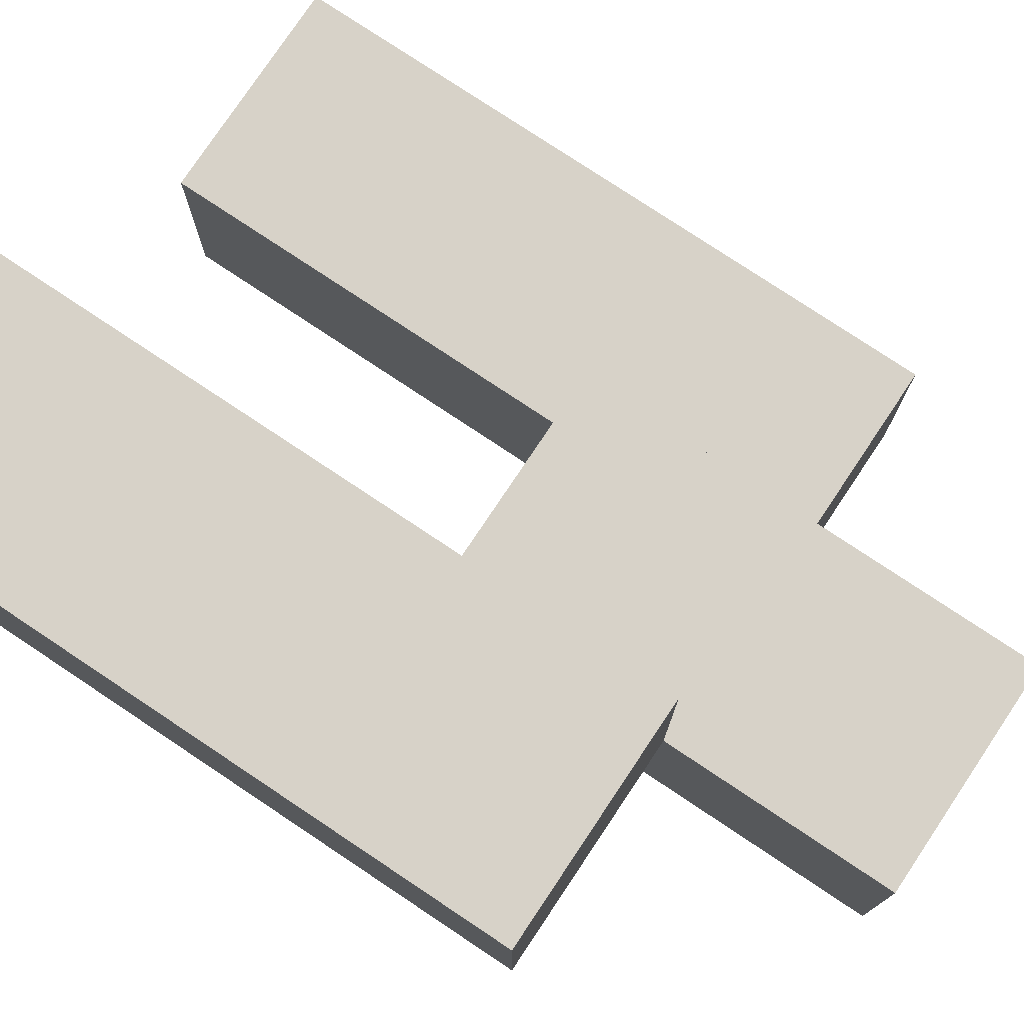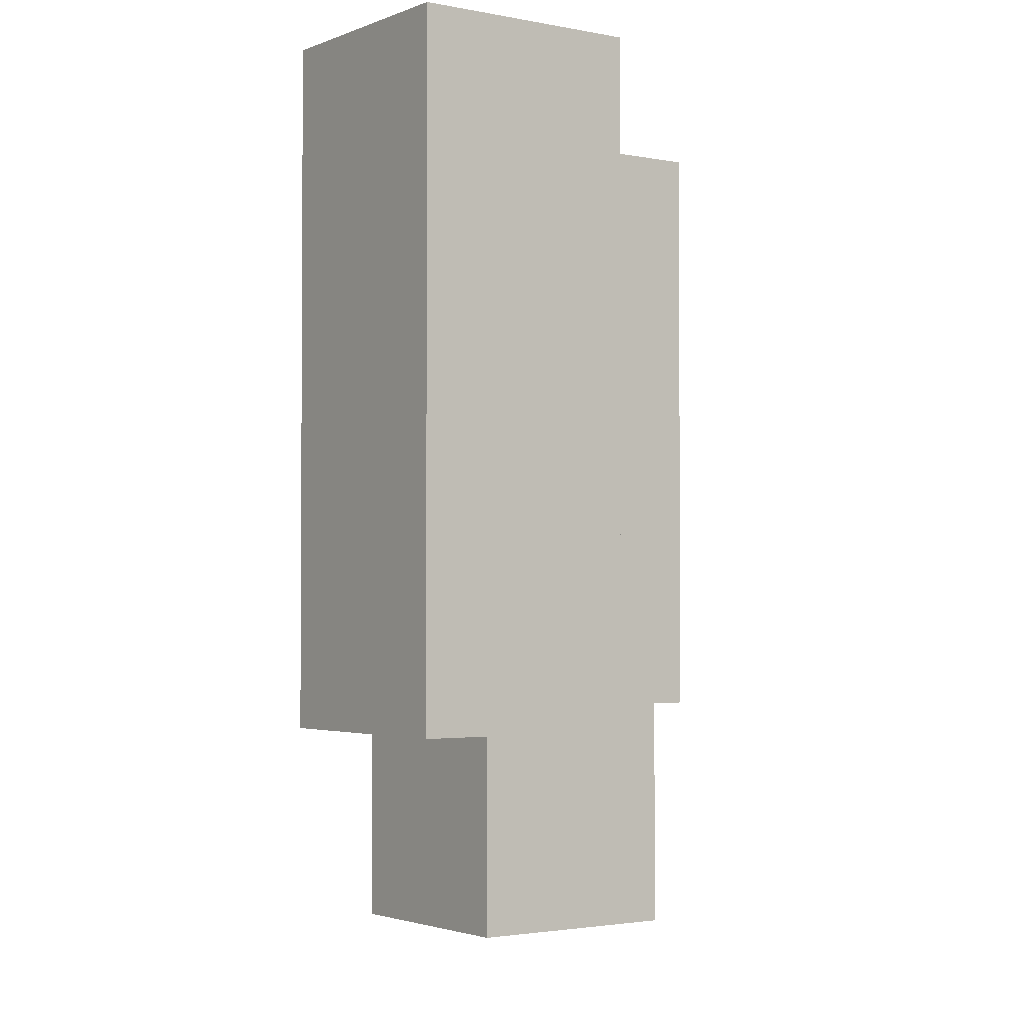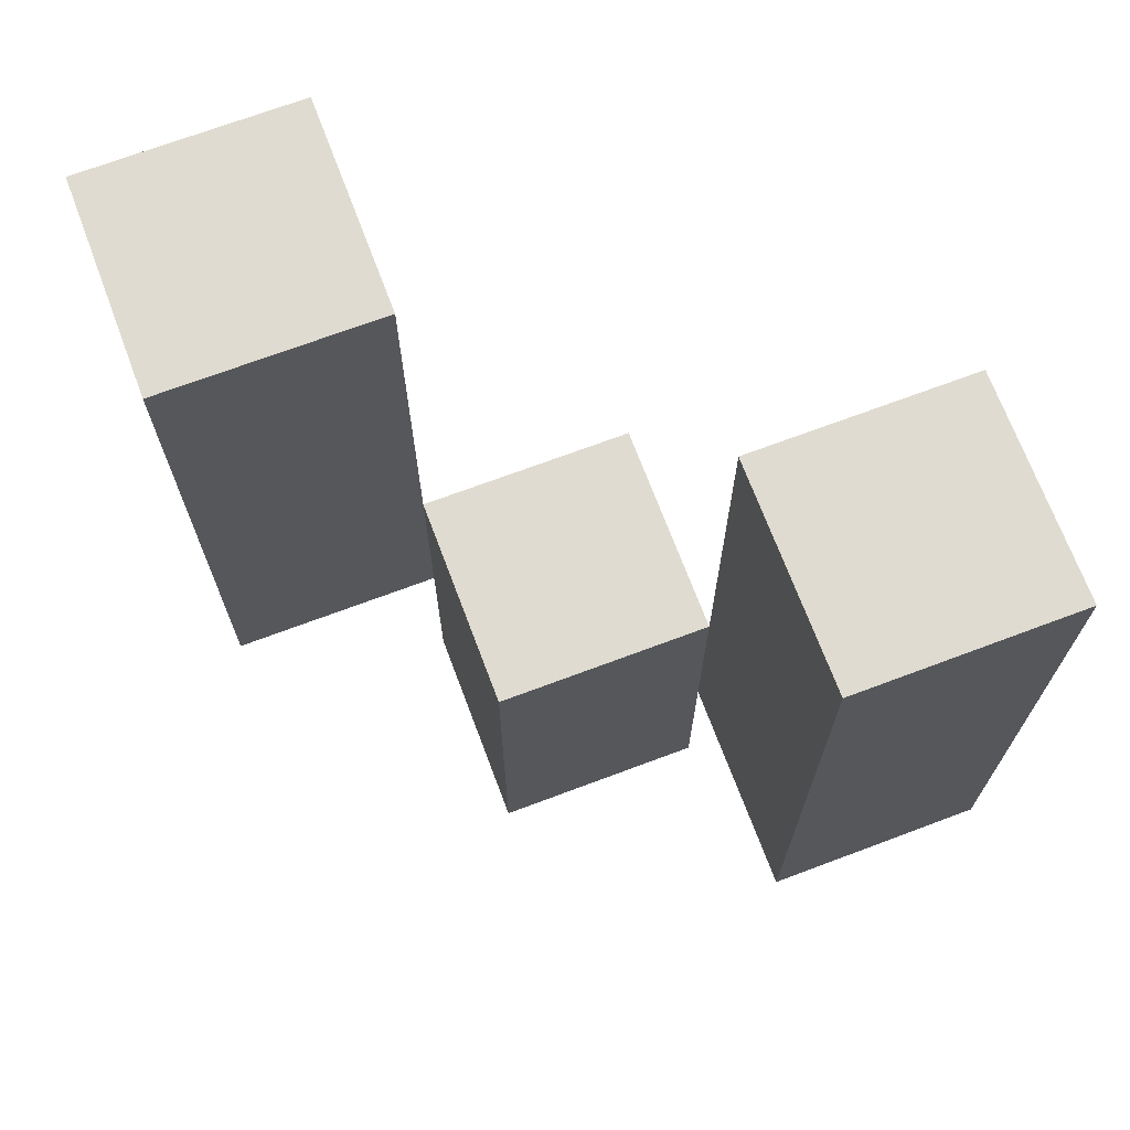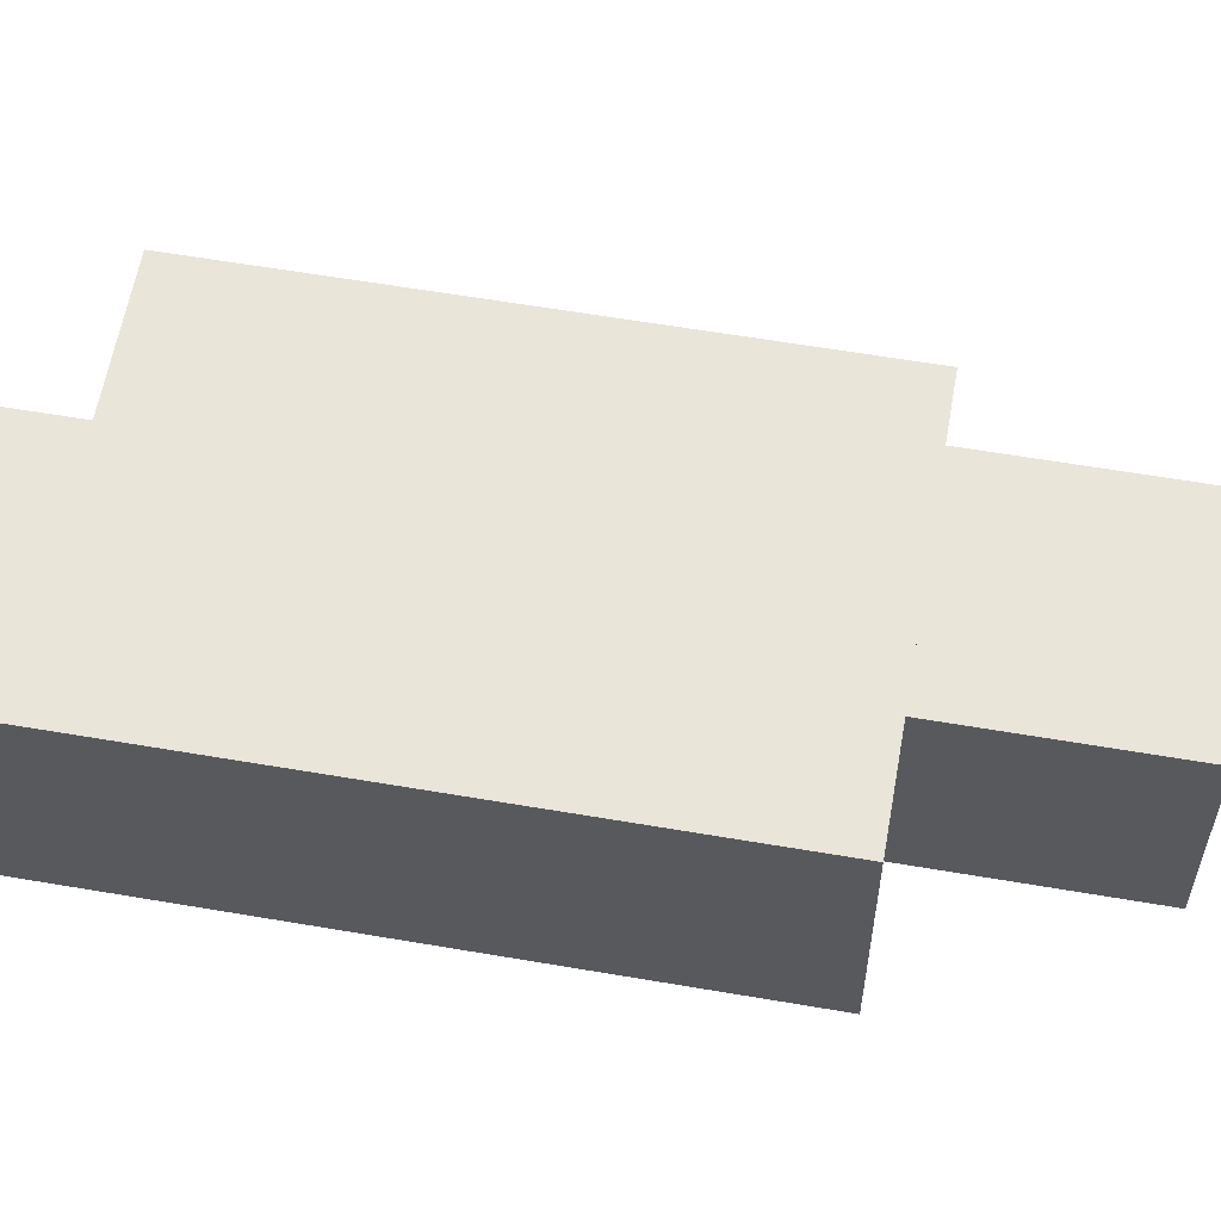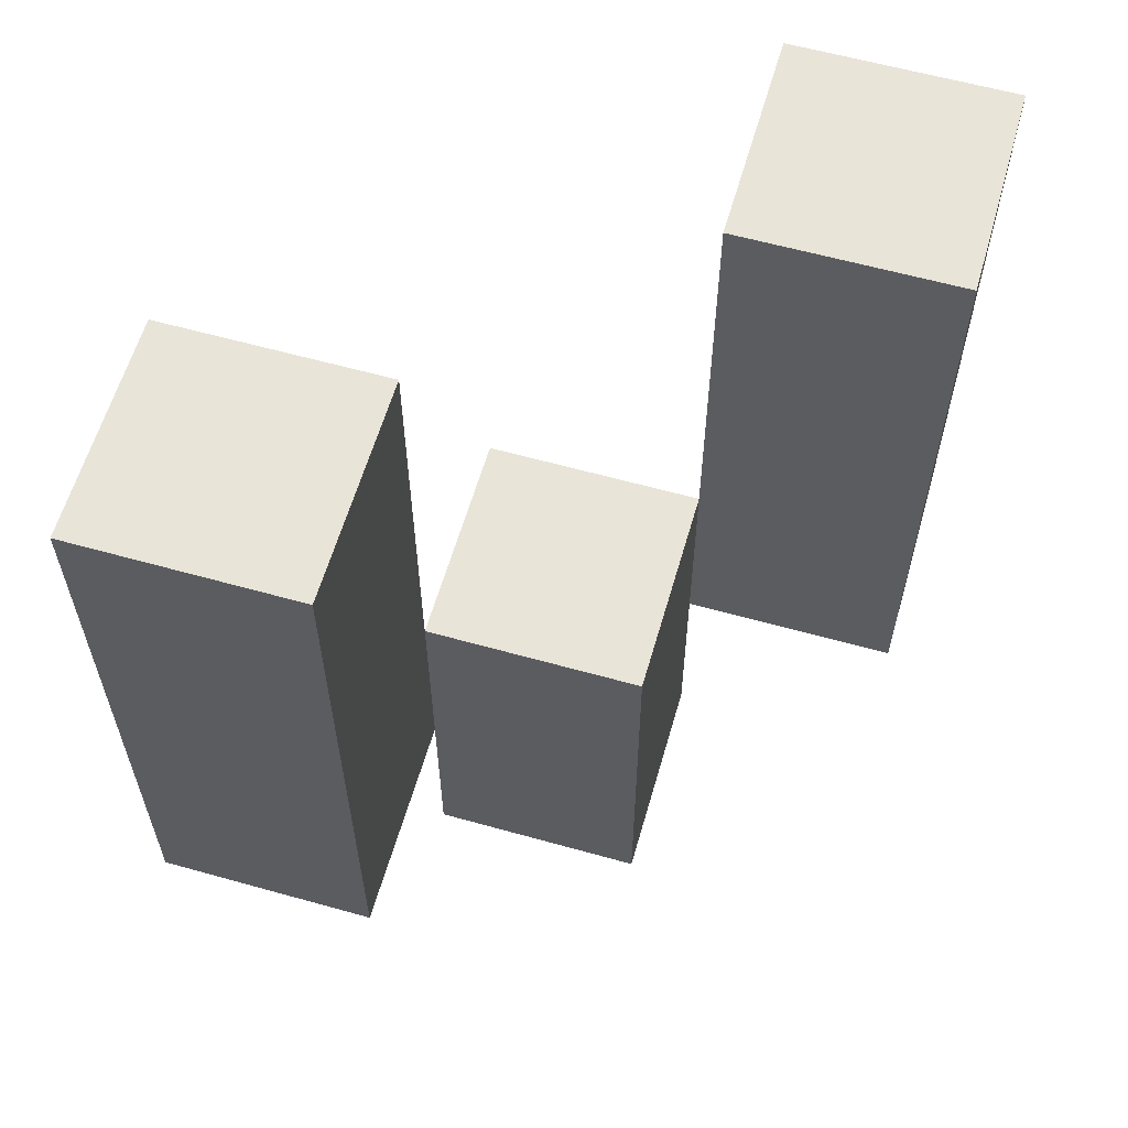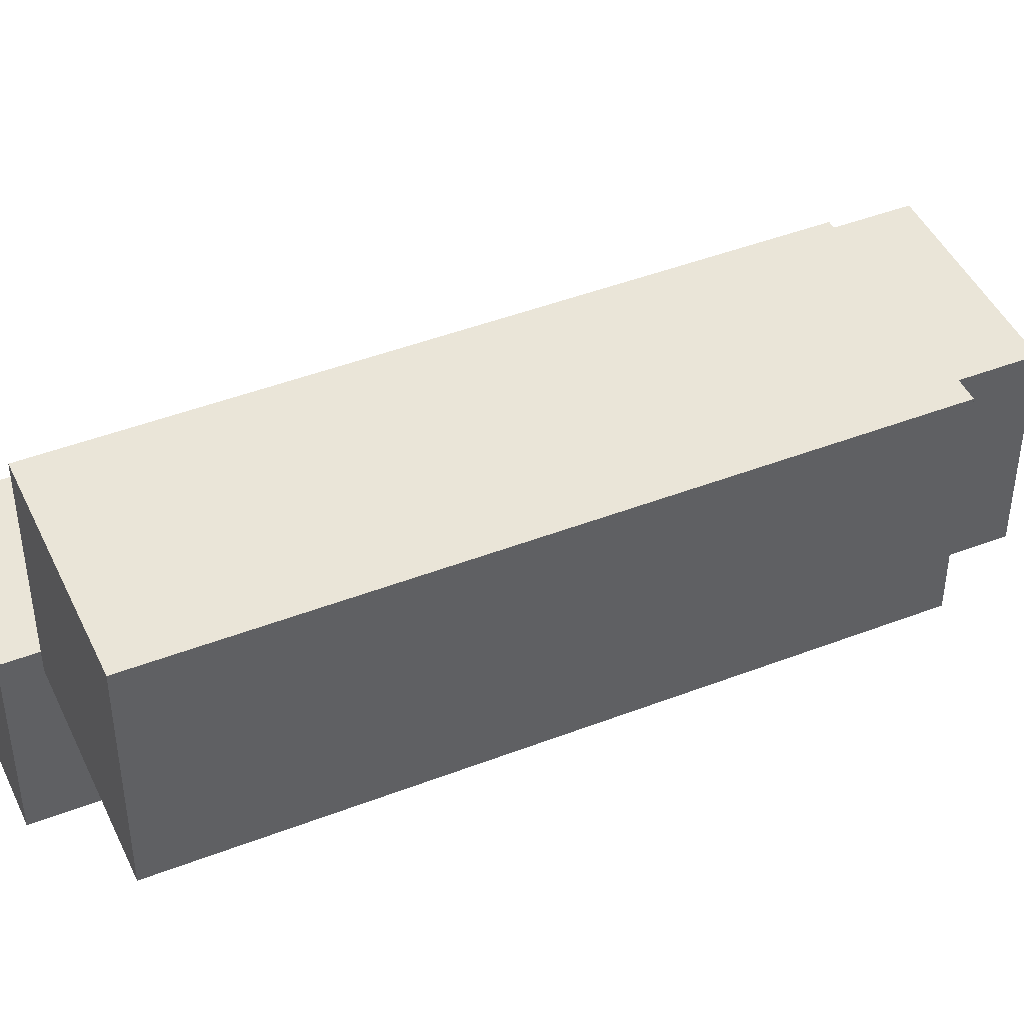
<metadata>
{"format":"obj","ext":"obj","renderer":"f3d","projection":"perspective","resolution":1024,"background":"white","views":[{"elev":77.3,"azim":-56.3,"up":"+Z"},{"elev":-2.3,"azim":144.4,"up":"+Y"},{"elev":70.2,"azim":-110.6,"up":"+Y"},{"elev":59.7,"azim":-80.0,"up":"+Z"},{"elev":60.4,"azim":-164.0,"up":"+Y"},{"elev":45.2,"azim":-114.0,"up":"+Z"}]}
</metadata>
<code>
o
v 18.7 1 21.2
v 18.7 1 21.3
v 18.7 1.3 21.2
v 18.7 1.3 21.3
v 18.6 0.9 21.3
v 18.6 0.9 21.4
v 18.6 1 21.3
v 18.6 1.1 21.3
v 18.6 1.1 21.4
v 18.5 1 21.4
v 18.5 1 21.5
v 18.5 1.1 21.4
v 18.5 1.3 21.4
v 18.5 1.3 21.5
v 18.6 1 21.2
v 18.6 1 21.3
v 18.6 1.1 21.3
v 18.6 1.3 21.2
v 18.6 1.3 21.3
v 18.5 0.9 21.3
v 18.5 0.9 21.4
v 18.5 1 21.4
v 18.5 1.1 21.3
v 18.5 1.1 21.4
v 18.4 1 21.4
v 18.4 1 21.5
v 18.4 1.3 21.4
v 18.4 1.3 21.5
v 18.7 1 21.2
v 18.7 1.3 21.2
v 18.6 1 21.2
v 18.6 1.3 21.2
v 18.6 0.9 21.3
v 18.6 1 21.3
v 18.6 1.1 21.3
v 18.5 0.9 21.3
v 18.5 1.1 21.3
v 18.5 1 21.4
v 18.5 1.1 21.4
v 18.5 1.3 21.4
v 18.4 1 21.4
v 18.4 1.3 21.4
v 18.7 1 21.3
v 18.7 1.3 21.3
v 18.6 1 21.3
v 18.6 1.1 21.3
v 18.6 1.3 21.3
v 18.6 0.9 21.4
v 18.6 1.1 21.4
v 18.5 0.9 21.4
v 18.5 1 21.4
v 18.5 1.1 21.4
v 18.5 1 21.5
v 18.5 1.3 21.5
v 18.4 1 21.5
v 18.4 1.3 21.5
v 18.6 0.9 21.3
v 18.5 0.9 21.3
v 18.6 0.9 21.4
v 18.5 0.9 21.4
v 18.7 1 21.2
v 18.6 1 21.2
v 18.7 1 21.3
v 18.6 1 21.3
v 18.5 1 21.4
v 18.4 1 21.4
v 18.5 1 21.5
v 18.4 1 21.5
v 18.6 1.1 21.3
v 18.5 1.1 21.3
v 18.6 1.1 21.4
v 18.5 1.1 21.4
v 18.7 1.3 21.2
v 18.6 1.3 21.2
v 18.7 1.3 21.3
v 18.6 1.3 21.3
v 18.5 1.3 21.4
v 18.4 1.3 21.4
v 18.5 1.3 21.5
v 18.4 1.3 21.5
f 3 2 1
f 4 2 3
f 7 6 5
f 8 6 7
f 9 6 8
f 12 11 10
f 13 11 12
f 14 11 13
f 15 16 17
f 15 17 18
f 18 17 19
f 20 21 22
f 20 22 23
f 23 22 24
f 25 26 27
f 27 26 28
f 31 30 29
f 32 30 31
f 36 34 33
f 36 35 34
f 37 35 36
f 41 39 38
f 41 40 39
f 42 40 41
f 43 44 45
f 45 44 46
f 46 44 47
f 48 49 50
f 50 49 51
f 51 49 52
f 53 54 55
f 55 54 56
f 59 58 57
f 60 58 59
f 63 62 61
f 64 62 63
f 67 66 65
f 68 66 67
f 69 70 71
f 71 70 72
f 73 74 75
f 75 74 76
f 77 78 79
f 79 78 80

</code>
